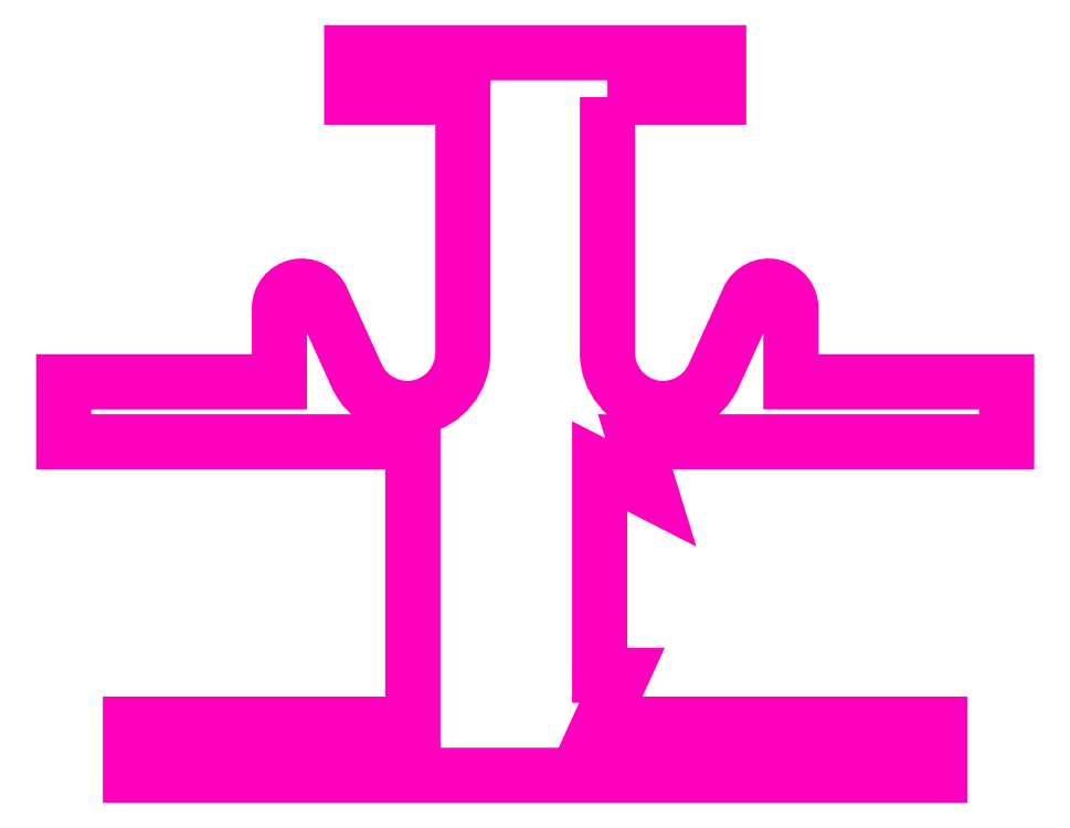
<metadata>
{"format":"dxf","ext":"dxf","renderer":"ezdxf+matplotlib","layout":"modelspace","background":"white","min_lineweight":24,"dpi":150}
</metadata>
<code>
0
SECTION
2
ENTITIES
0
TEXT
8
ANA
10
182.2
20
277.9
30
0
40
1.6
1

7
ROMANT
0
INSERT
8
0
2
ANTETLIKAGIT
10
524.6
20
-26.13
30
0
0
INSERT
8
ASHADE
2
AVE_RENDER
10
454.2
20
144.9
30
0
0
INSERT
8
ASHADE
2
AVE_RENDER
10
454.2
20
144.9
30
0
0
INSERT
8
ASHADE
2
AVE_RENDER
10
454.2
20
144.9
30
0
0
POLYLINE
8
ANA
66
     1
10
0
20
0
30
0
70
     1
0
VERTEX
8
ANA
10
260.6
20
270.3
30
0
0
VERTEX
8
ANA
10
265.6
20
270.3
30
0
0
VERTEX
8
ANA
10
265.6
20
272.3
30
0
0
VERTEX
8
ANA
10
249.1
20
272.3
30
0
0
VERTEX
8
ANA
10
249.1
20
270.3
30
0
0
VERTEX
8
ANA
10
254.1
20
270.3
30
0
0
VERTEX
8
ANA
10
254.1
20
258.8
30
0
42
-0.8069
0
VERTEX
8
ANA
10
249.3
20
257.8
30
0
0
VERTEX
8
ANA
10
247.8
20
261.2
30
0
42
0.8069
0
VERTEX
8
ANA
10
245.9
20
260.8
30
0
0
VERTEX
8
ANA
10
245.9
20
257.5
30
0
0
VERTEX
8
ANA
10
236.2
20
257.5
30
0
0
VERTEX
8
ANA
10
236.2
20
254.8
30
0
0
VERTEX
8
ANA
10
251.9
20
254.8
30
0
0
VERTEX
8
ANA
10
251.9
20
242.1
30
0
0
VERTEX
8
ANA
10
239.2
20
242.1
30
0
0
VERTEX
8
ANA
10
239.2
20
239.8
30
0
0
VERTEX
8
ANA
10
275.6
20
239.8
30
0
0
VERTEX
8
ANA
10
275.6
20
242.1
30
0
0
VERTEX
8
ANA
10
260.3
20
242.1
30
0
0
VERTEX
8
ANA
10
261.3
20
244.3
30
0
0
VERTEX
8
ANA
10
260.3
20
244.3
30
0
0
VERTEX
8
ANA
10
260.3
20
253.7
30
0
0
VERTEX
8
ANA
10
262.6
20
252.5
30
0
0
VERTEX
8
ANA
10
261.9
20
254.8
30
0
0
VERTEX
8
ANA
10
278.6
20
254.8
30
0
0
VERTEX
8
ANA
10
278.6
20
257.5
30
0
0
VERTEX
8
ANA
10
268.9
20
257.5
30
0
0
VERTEX
8
ANA
10
268.9
20
260.8
30
0
42
0.8069
0
VERTEX
8
ANA
10
267
20
261.2
30
0
0
VERTEX
8
ANA
10
265.4
20
257.8
30
0
42
-0.8069
0
VERTEX
8
ANA
10
260.6
20
258.8
30
0
0
SEQEND
8
ANA
0
ENDSEC
0
EOF

</code>
